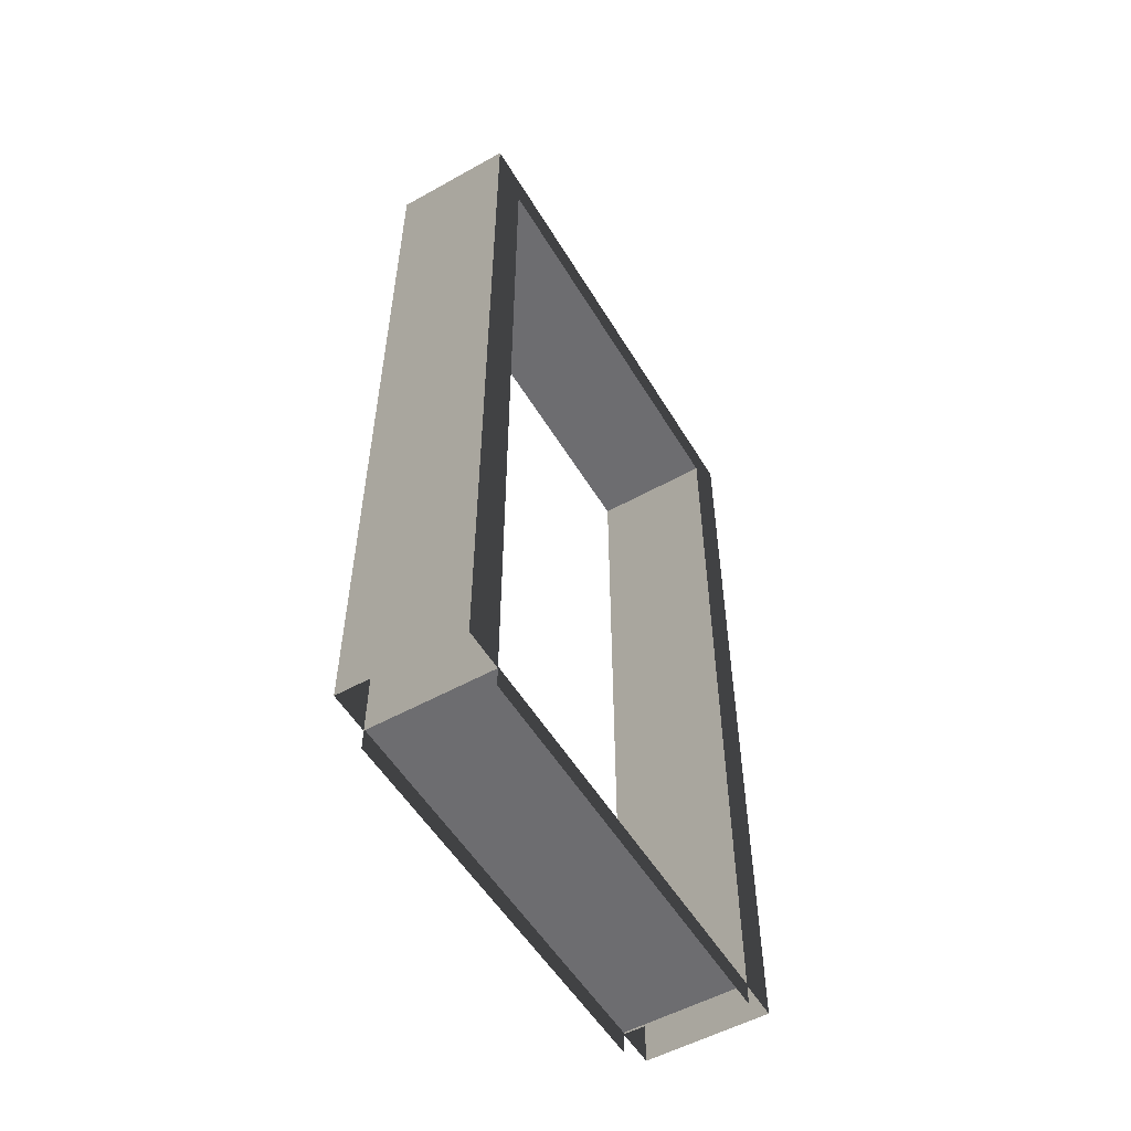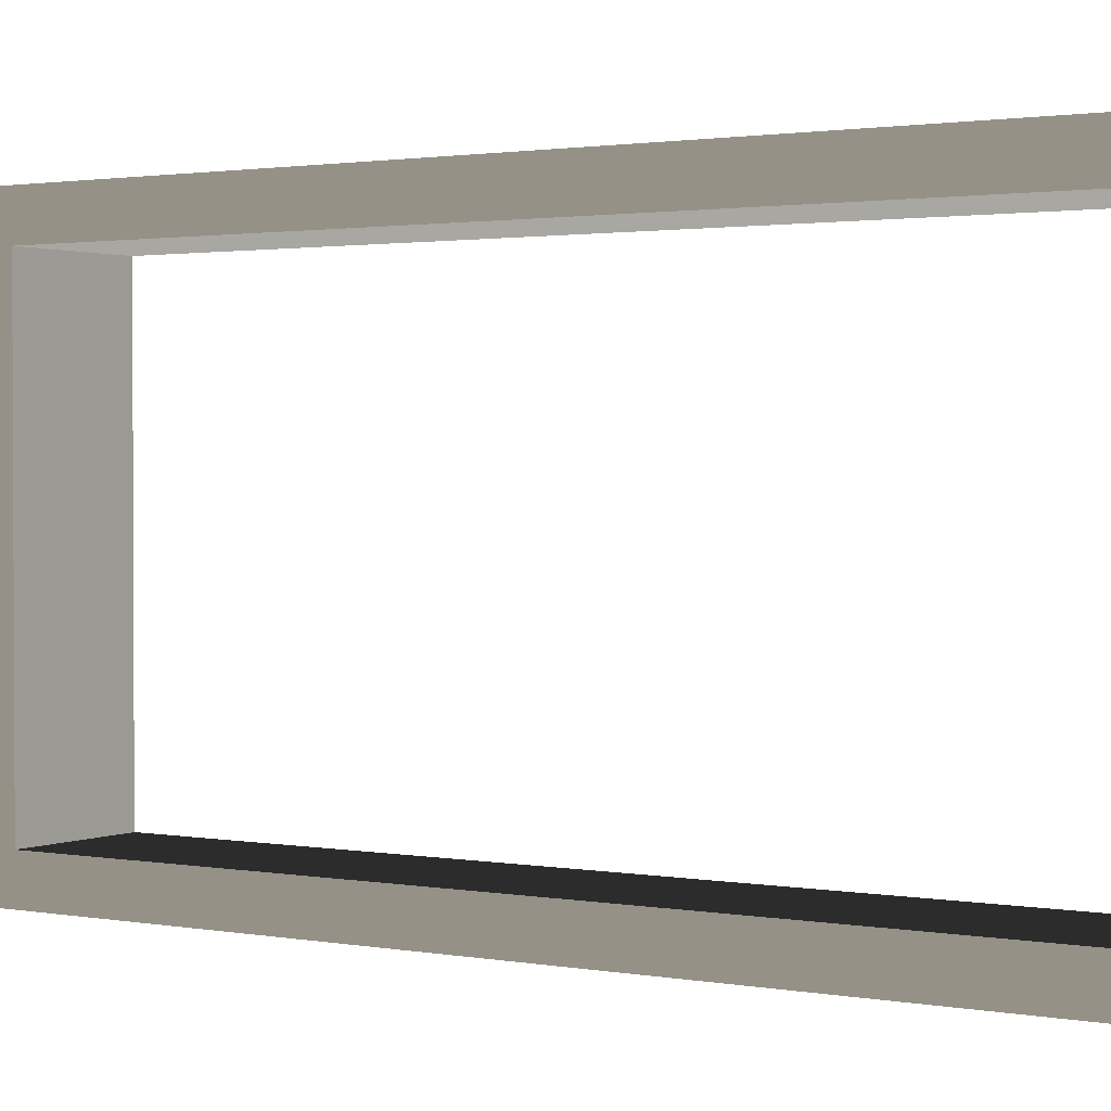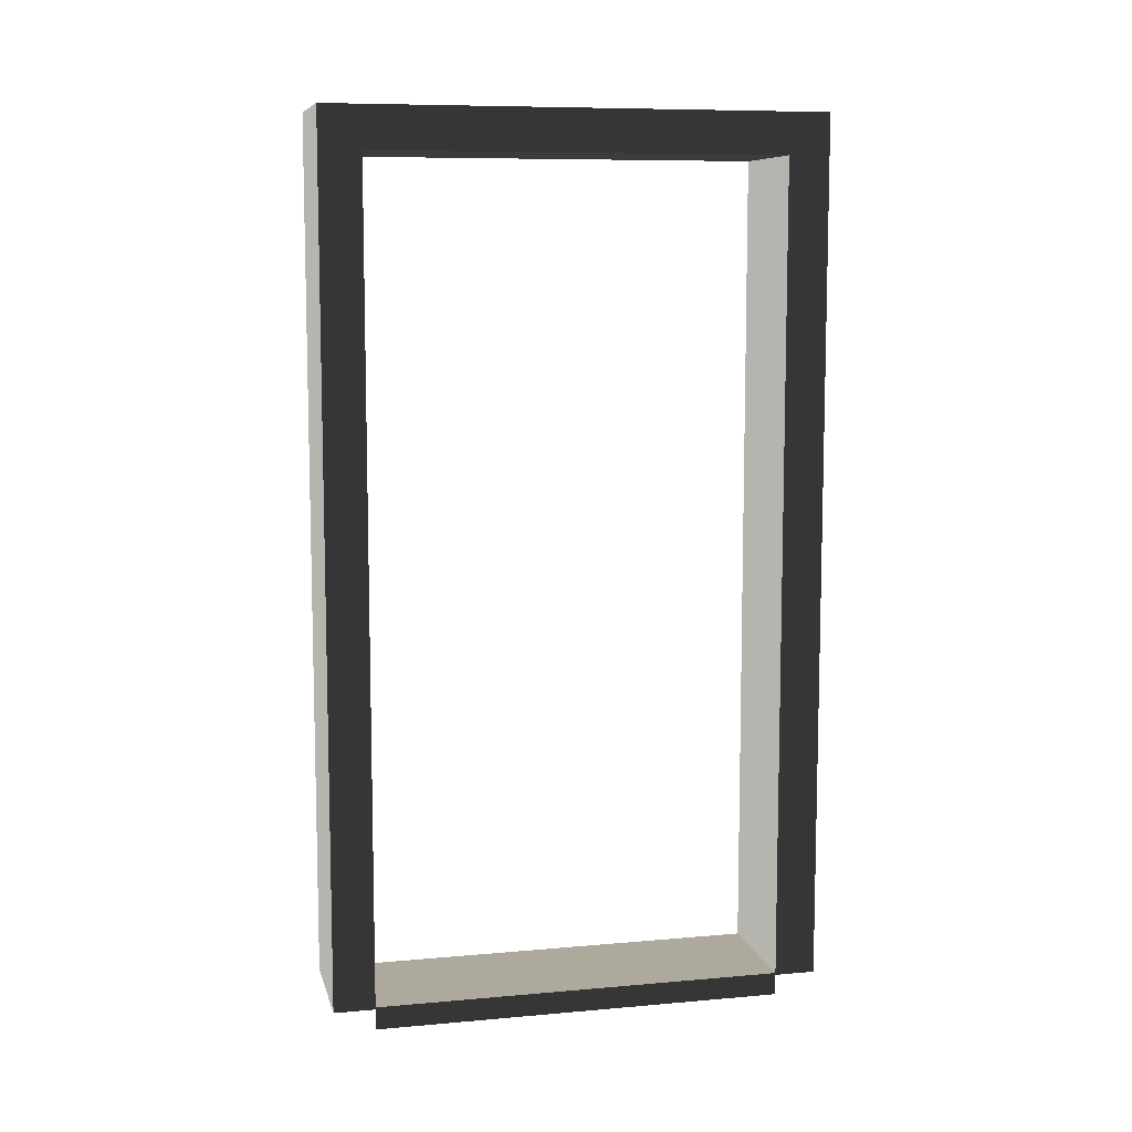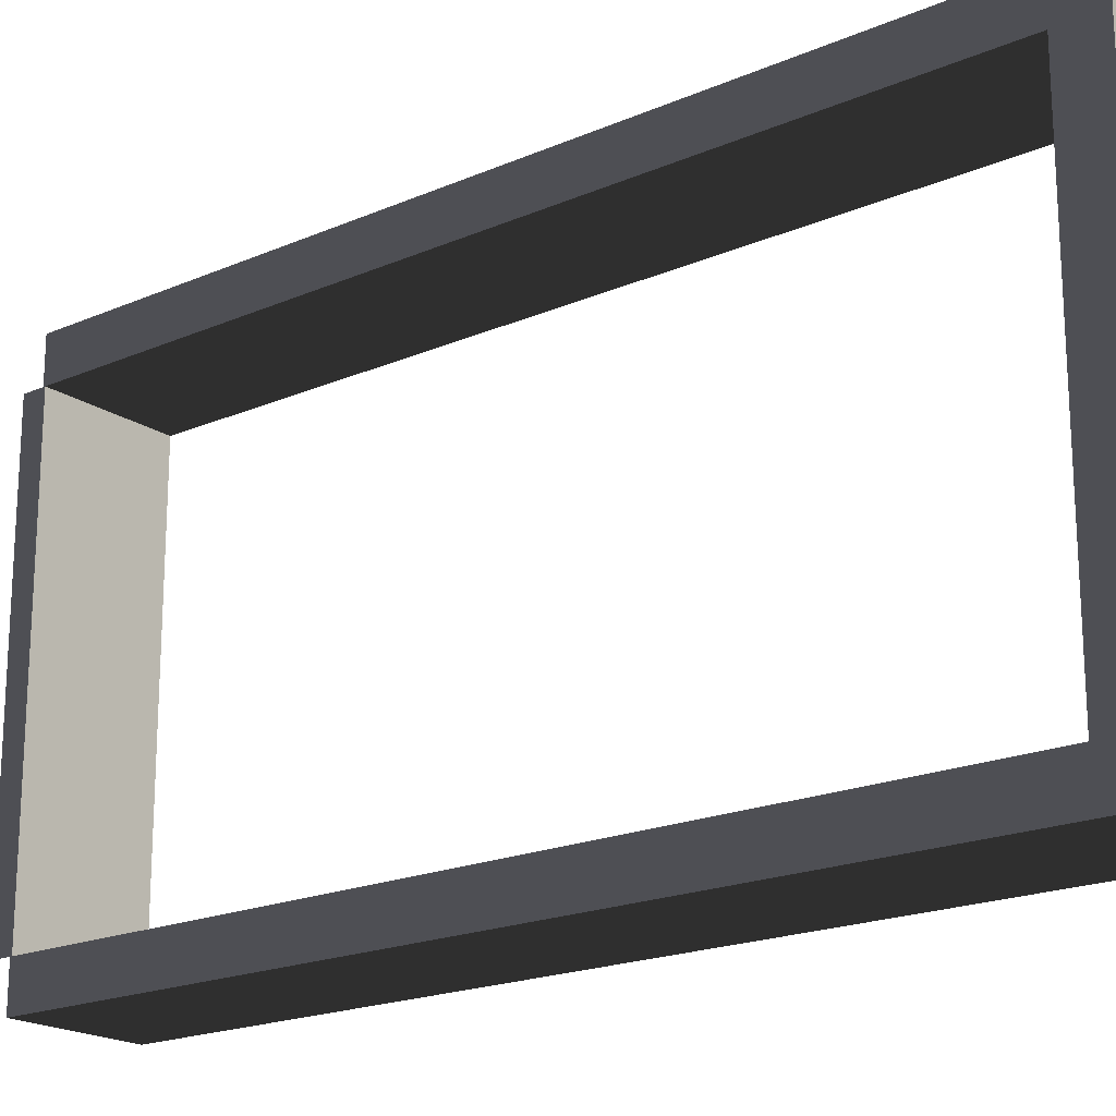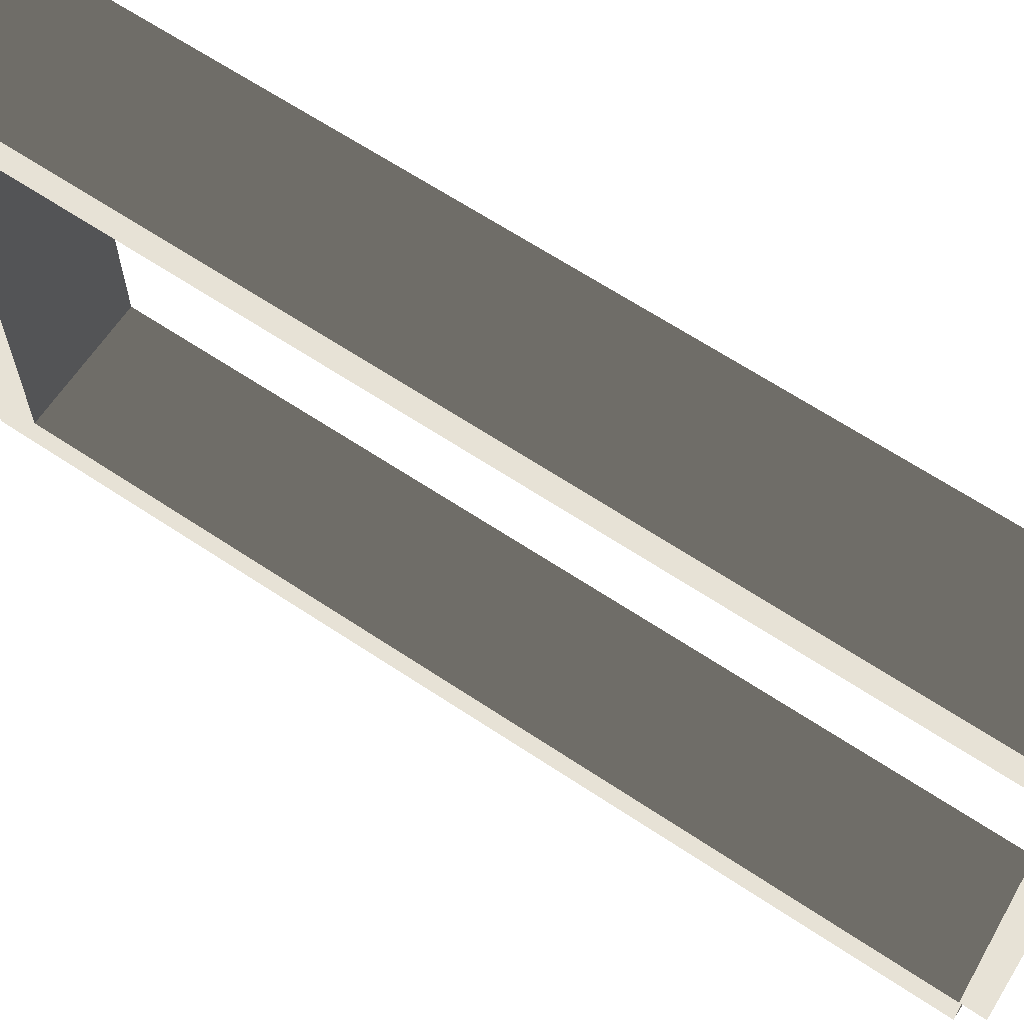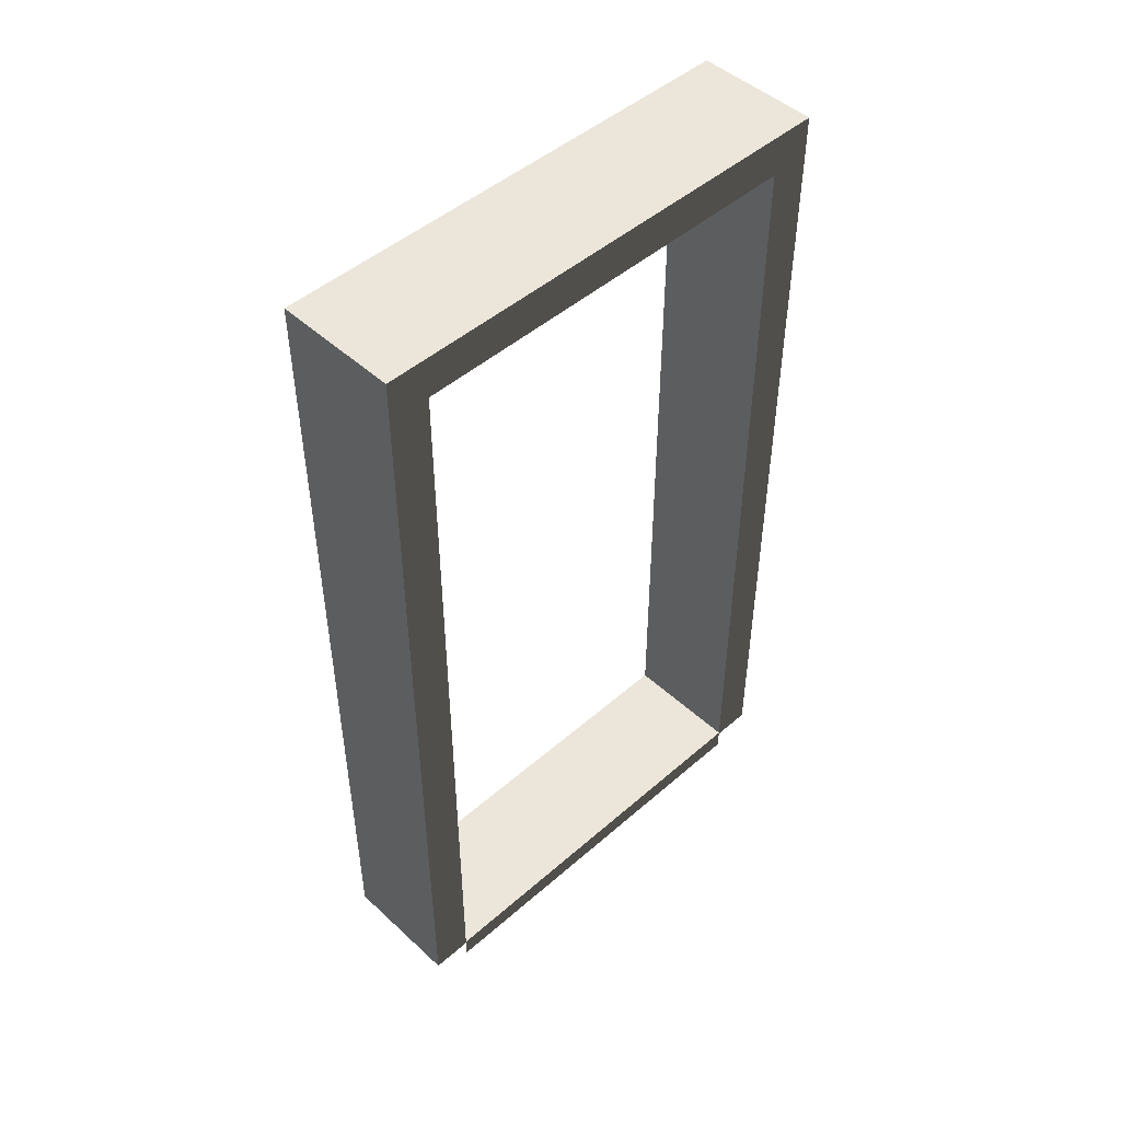
<metadata>
{"format":"obj","ext":"obj","renderer":"f3d","projection":"perspective","resolution":1024,"background":"white","views":[{"elev":-54.1,"azim":-149.4,"up":"+Y"},{"elev":1.6,"azim":-56.7,"up":"+Z"},{"elev":8.8,"azim":76.7,"up":"+Y"},{"elev":-19.4,"azim":129.1,"up":"+Z"},{"elev":64.9,"azim":-56.2,"up":"+Z"},{"elev":48.0,"azim":45.7,"up":"+Y"}]}
</metadata>
<code>
v -0.25 2.15 0.6
v 0.05 2.15 -0.6
v 0.04999 2.15 0.6
v -0.25 2.15 -0.6
v -0.25 0.05 0.6
v 0.04999 2.15 0.6
v 0.04999 0.05 0.6
v -0.25 2.15 0.6
v 0.05 0.05 -0.6
v -0.25 2.15 -0.6
v -0.25 0.05 -0.6
v 0.05 2.15 -0.6
v 0.05 2.05 -0.5
v -0.25 0.05 -0.5
v -0.25 2.05 -0.5
v 0.05 0.05 -0.5
v -0.25 2.05 -0.5
v 0.05 2.05 0.5
v 0.05 2.05 -0.5
v -0.25 2.05 0.5
v -0.25 2.05 0.5
v 0.05 0.05 0.5
v 0.05 2.05 0.5
v -0.25 0.05 0.5
v -0.25 2.05 -0.5
v -0.25 0.05 -0.6
v -0.25 2.15 -0.6
v -0.25 0.05 -0.5
v 0.05 0.05 -0.6
v 0.05 2.05 -0.5
v 0.05 2.15 -0.6
v 0.05 0.05 -0.5
v -0.25 2.05 0.5
v -0.25 0.05 0.6
v -0.25 0.05 0.5
v -0.25 2.15 0.6
v 0.04999 0.05 0.6
v 0.05 2.05 0.5
v 0.05 0.05 0.5
v 0.04999 2.15 0.6
v 0.04999 2.15 0.6
v 0.05 2.05 -0.5
v 0.05 2.05 0.5
v 0.05 2.15 -0.6
v -0.25 2.05 -0.5
v -0.25 2.15 0.6
v -0.25 2.05 0.5
v -0.25 2.15 -0.6
v -0.25 0.055 0.5
v 0.05001 0.055 -0.5
v 0.05001 0.055 0.5
v -0.25 0.055 -0.5
v 0.05001 0.055 0.5
v 0.05001 8.325e-07 -0.5
v 0.05001 -4.283e-07 0.5
v 0.05001 0.055 -0.5
v -0.25 8.325e-07 -0.5
v -0.25 0.055 0.5
v -0.25 -4.283e-07 0.5
v -0.25 0.055 -0.5
g door01_9837_339
f 1 3 2
f 2 4 1
f 5 7 6
f 6 8 5
f 9 11 10
f 10 12 9
f 13 15 14
f 14 16 13
f 17 19 18
f 18 20 17
f 21 23 22
f 22 24 21
f 25 27 26
f 26 28 25
f 29 31 30
f 30 32 29
f 33 35 34
f 34 36 33
f 37 39 38
f 38 40 37
f 41 43 42
f 42 44 41
f 45 47 46
f 46 48 45
f 49 51 50
f 50 52 49
f 53 55 54
f 54 56 53
f 57 59 58
f 58 60 57

</code>
